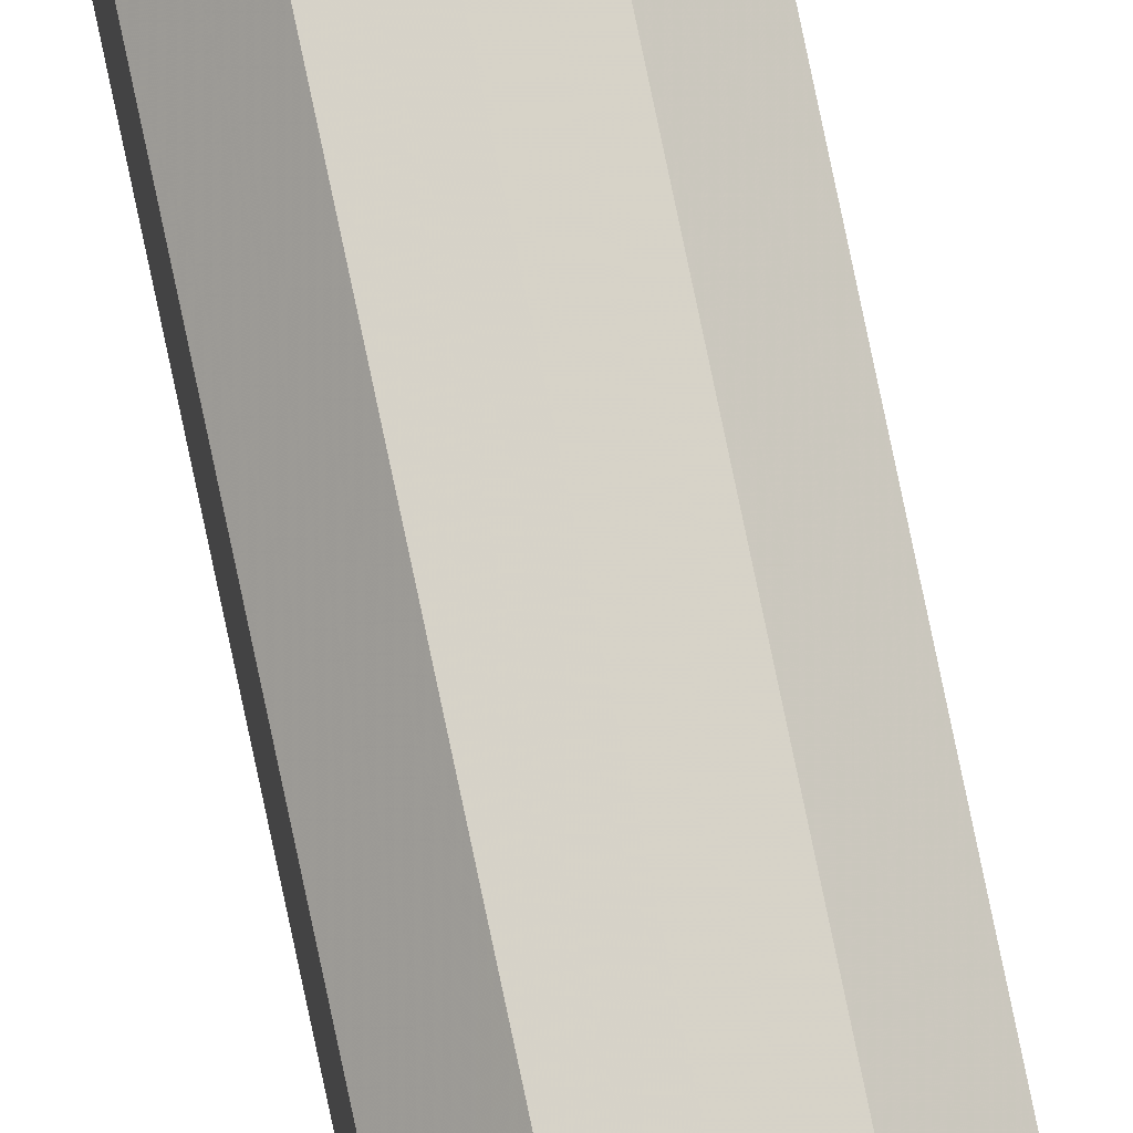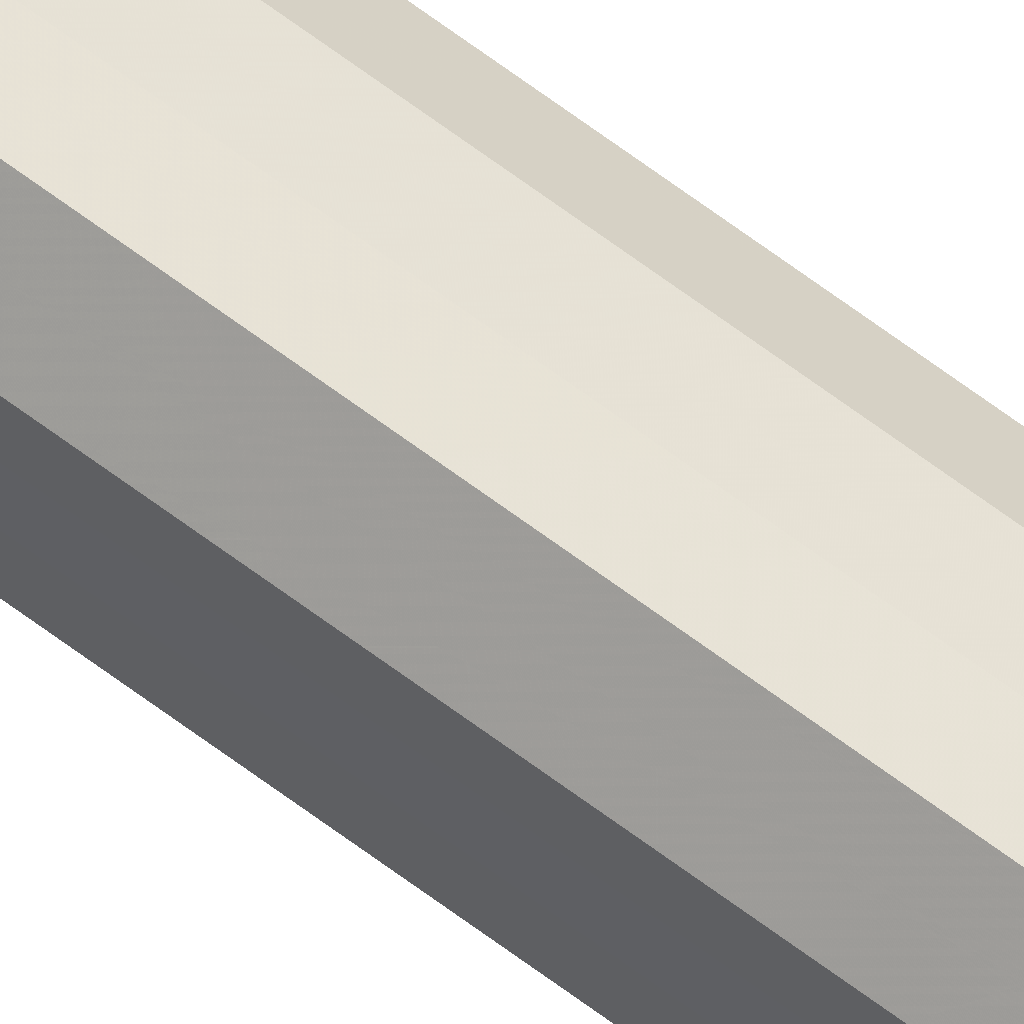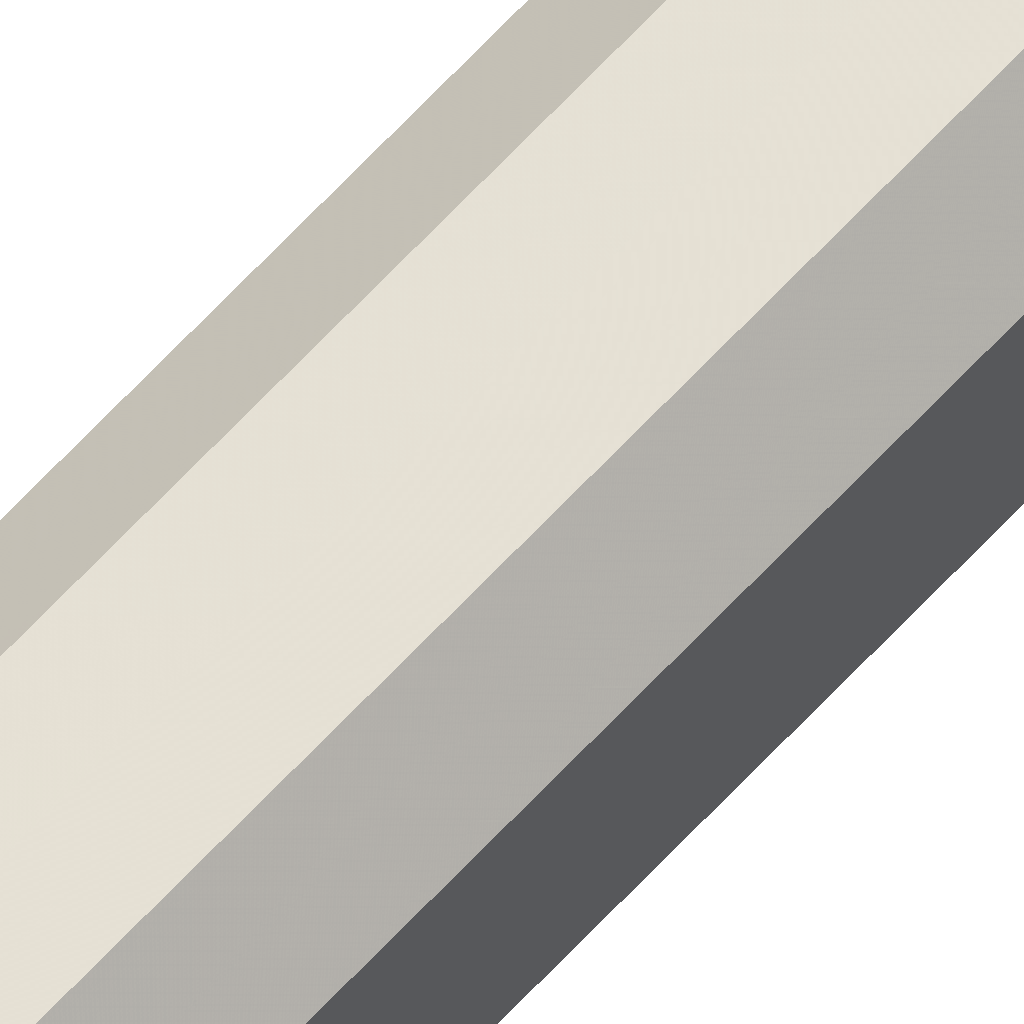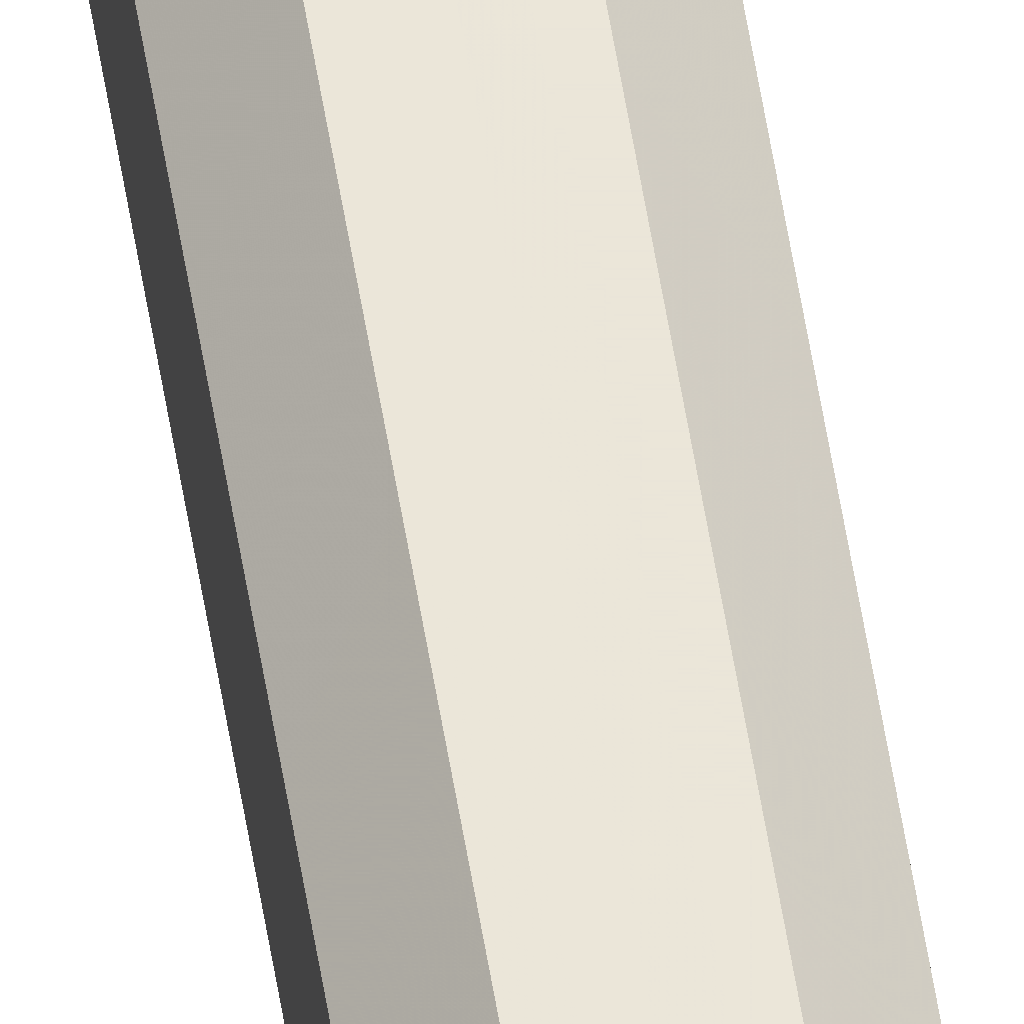
<metadata>
{"format":"obj","ext":"obj","renderer":"f3d","projection":"perspective","resolution":1024,"background":"white","views":[{"elev":77.3,"azim":-11.8,"up":"+Y"},{"elev":63.2,"azim":127.8,"up":"+Y"},{"elev":65.1,"azim":-137.4,"up":"+Y"},{"elev":57.2,"azim":170.8,"up":"+Y"}]}
</metadata>
<code>
o 6564
v 2182 1880 8.189
v 2182 1880 8.189
v 2182 1880 12.97
v 2182 1880 8.189
v 2182 1880 12.97
v 2182 1880 8.189
v 2182 1880 12.97
v 2182 1880 8.189
v 2182 1880 12.97
v 2182 1880 8.189
v 2182 1880 12.97
v 2182 1880 8.189
v 2182 1880 12.97
v 2182 1880 8.189
v 2182 1880 12.97
v 2182 1880 8.189
v 2182 1880 12.97
v 2182 1880 8.189
v 2182 1880 12.97
v 2182 1880 8.189
v 2182 1880 12.97
v 2182 1880 8.189
v 2182 1880 12.97
v 2182 1880 8.189
v 2182 1880 12.97
v 2182 1880 8.189
v 2182 1880 12.97
v 2182 1880 12.97
v 2182 1880 12.97
v 2182 1880 8.189
v 2182 1880 12.97
v 2182 1880 8.189
v 2182 1880 12.97
v 2182 1880 12.97
v 2182 1880 8.189
v 2182 1880 12.97
v 2182 1880 8.189
v 2182 1880 8.189
v 2182 1880 12.97
v 2182 1880 12.97
v 2182 1880 8.189
v 2182 1880 12.97
v 2182 1880 8.189
v 2182 1880 8.189
v 2182 1880 12.97
v 2182 1880 12.97
v 2182 1880 8.189
v 2182 1880 12.97
v 2182 1880 8.189
v 2182 1880 8.189
v 2182 1880 12.97
v 2182 1880 12.97
v 2182 1880 8.189
v 2182 1880 12.97
v 2182 1880 8.189
v 2182 1880 8.189
v 2182 1880 8.189
v 2182 1880 8.189
v 2182 1880 8.189
v 2182 1880 8.189
v 2182 1880 8.189
v 2182 1880 8.189
v 2182 1880 8.189
v 2182 1880 8.189
v 2182 1880 8.189
v 2182 1880 8.189
v 2182 1880 8.189
v 2182 1880 8.189
v 2182 1880 8.189
v 2182 1880 8.189
v 2182 1880 8.189
v 2182 1880 12.97
v 2182 1880 12.97
v 2182 1880 12.97
v 2182 1880 12.97
v 2182 1880 12.97
v 2182 1880 12.97
v 2182 1880 12.97
v 2182 1880 12.97
v 2182 1880 12.97
v 2182 1880 12.97
v 2182 1880 12.97
v 2182 1880 12.97
v 2182 1880 12.97
v 2182 1880 12.97
v 2182 1880 12.97
f 1 2 3
f 2 4 5
f 6 1 7
f 4 8 9
f 10 6 11
f 8 12 13
f 14 10 15
f 12 16 17
f 18 14 19
f 16 20 21
f 22 18 23
f 20 24 25
f 26 22 27
f 24 26 28
f 29 30 31
f 31 32 33
f 34 35 29
f 36 37 34
f 33 38 39
f 40 41 36
f 42 43 40
f 39 44 45
f 46 47 42
f 48 49 46
f 45 50 51
f 52 53 48
f 54 55 52
f 51 56 54
f 57 58 59
f 57 60 58
f 57 59 61
f 57 62 60
f 57 61 63
f 57 64 62
f 57 63 65
f 57 66 64
f 57 65 67
f 57 68 66
f 57 67 69
f 57 70 68
f 57 69 71
f 57 71 70
f 72 73 74
f 72 75 73
f 72 74 76
f 72 77 75
f 72 76 78
f 72 79 77
f 72 78 80
f 72 81 79
f 72 80 82
f 72 83 81
f 72 82 84
f 72 85 83
f 72 84 86
f 72 86 85

</code>
